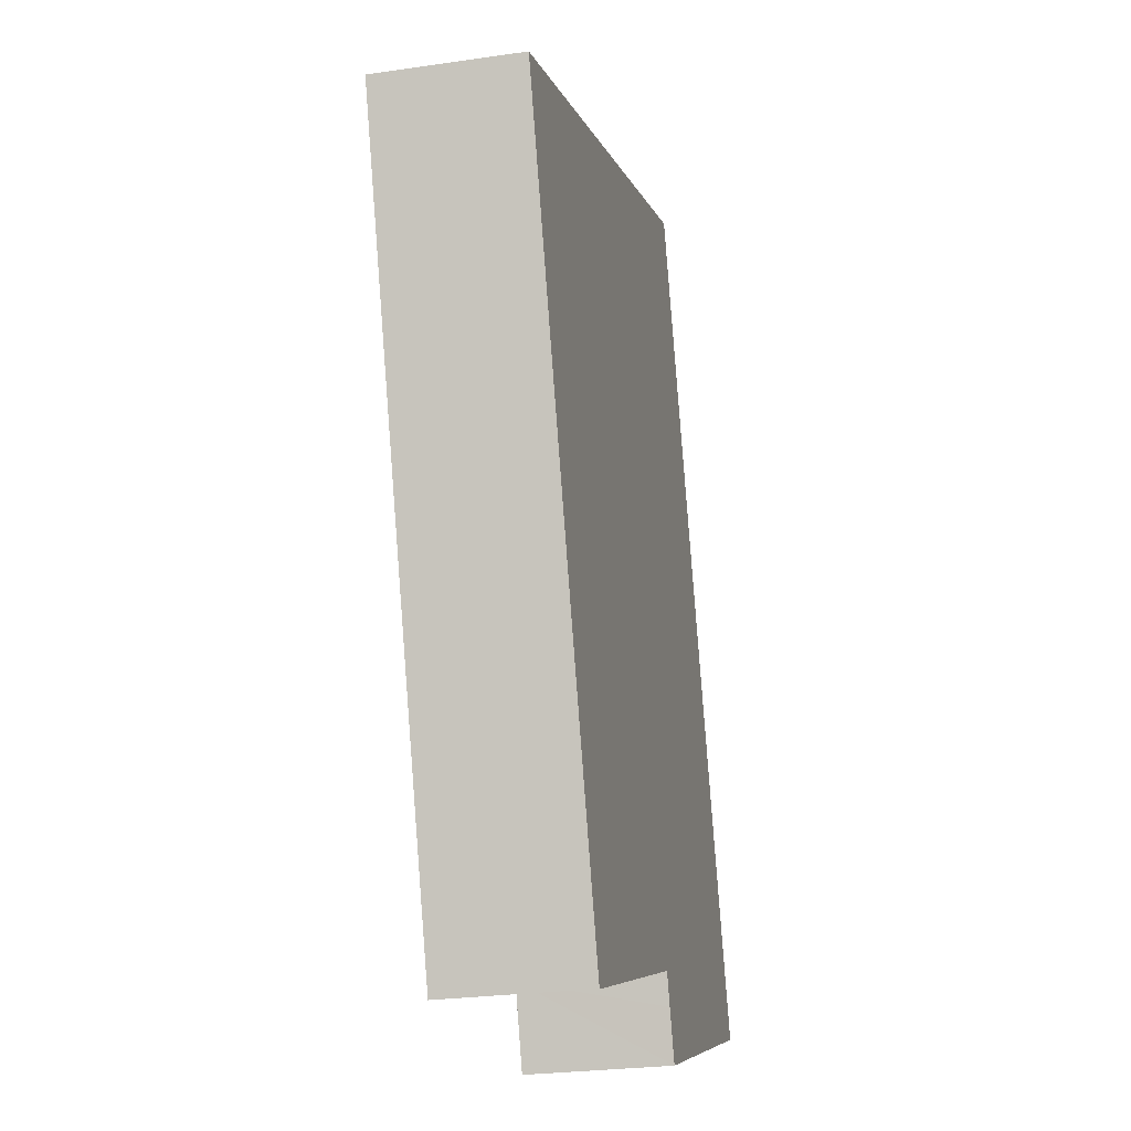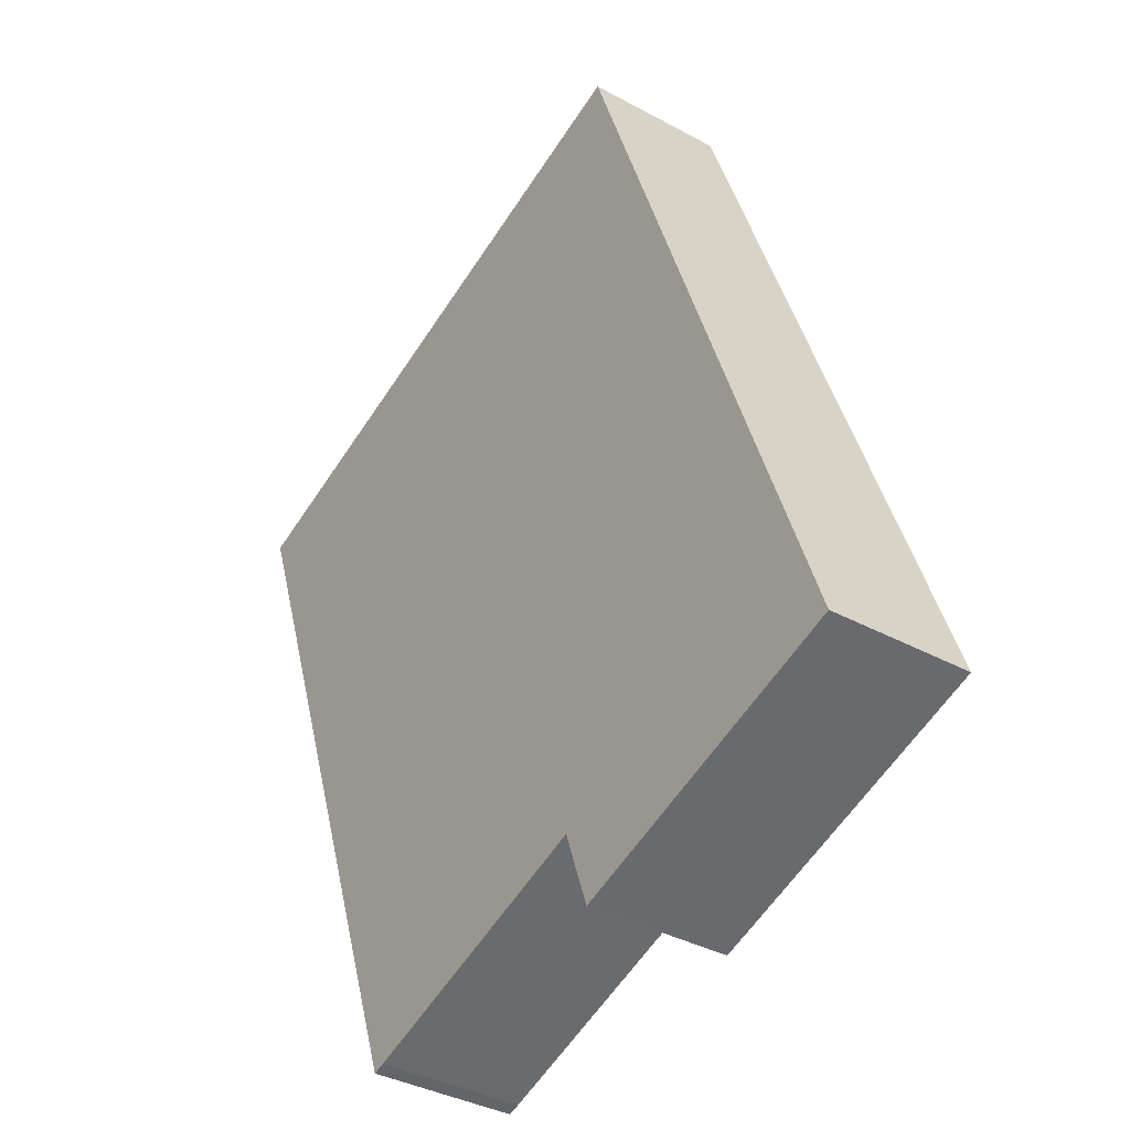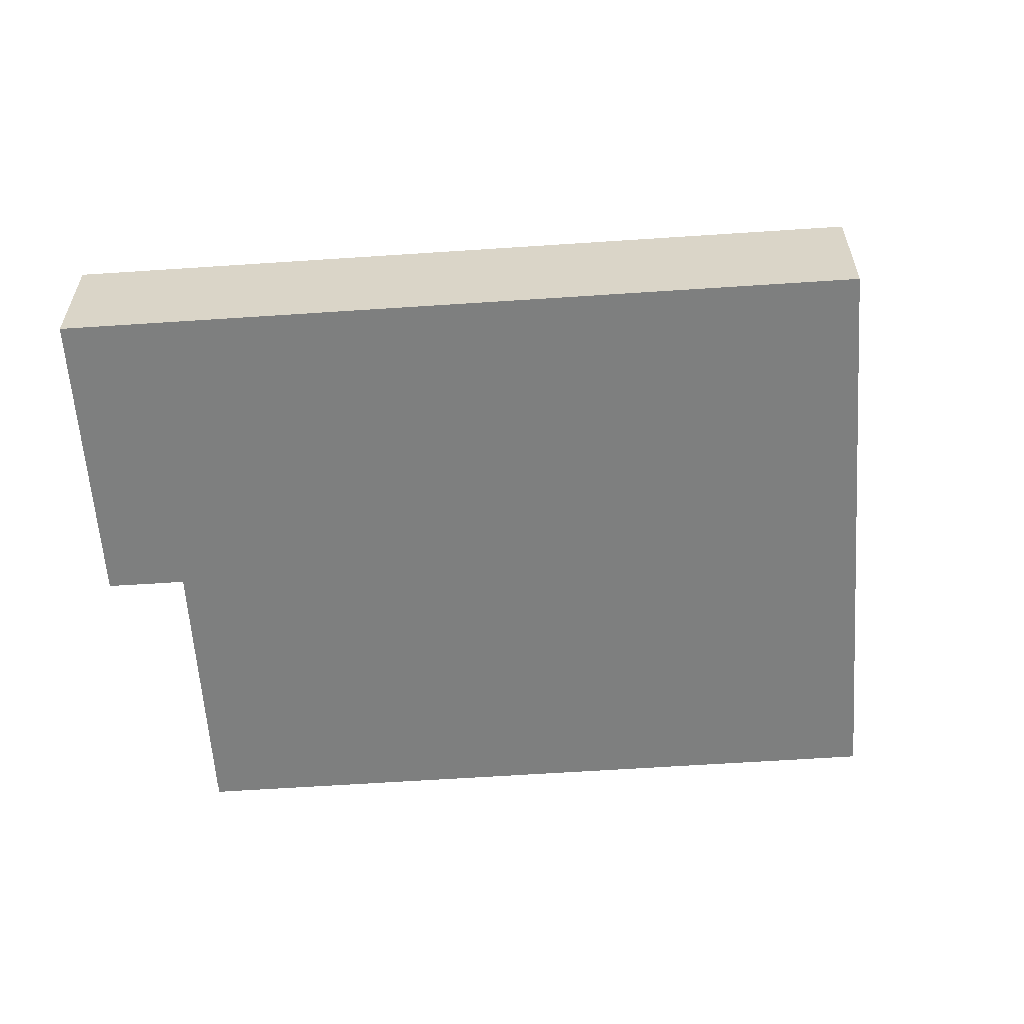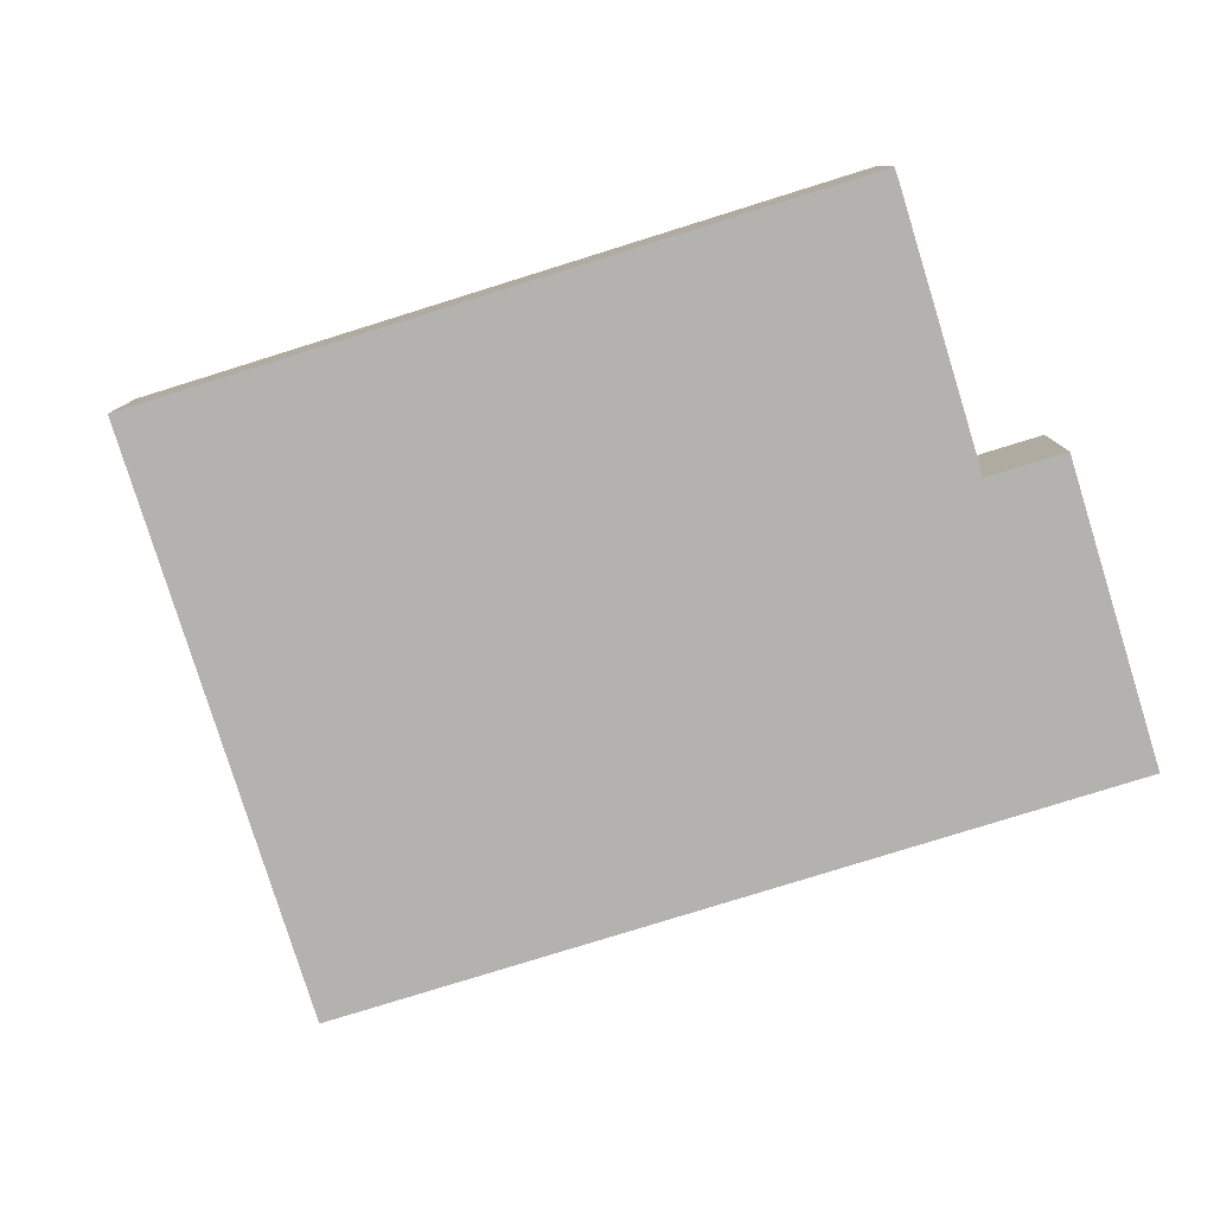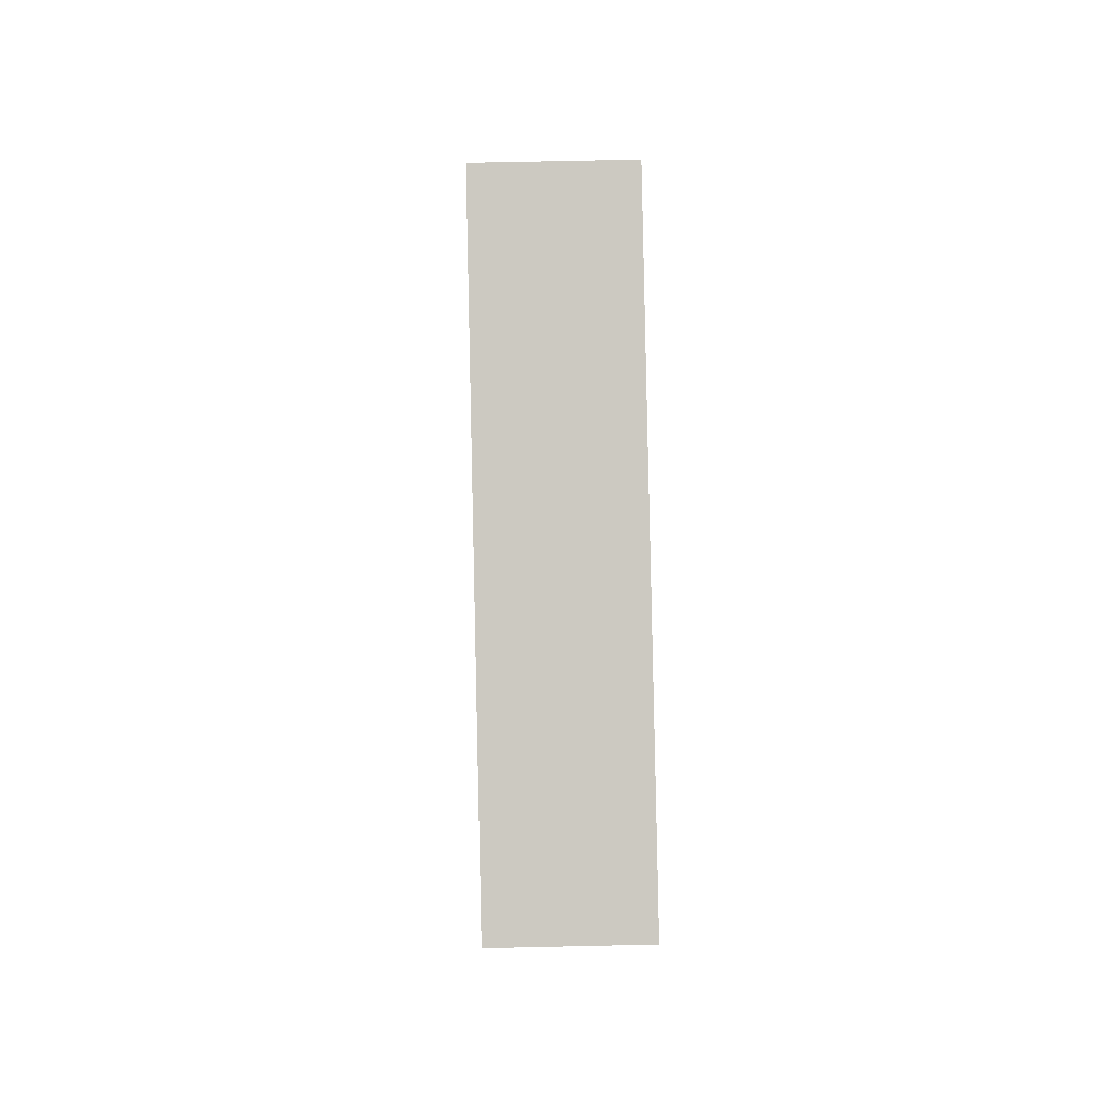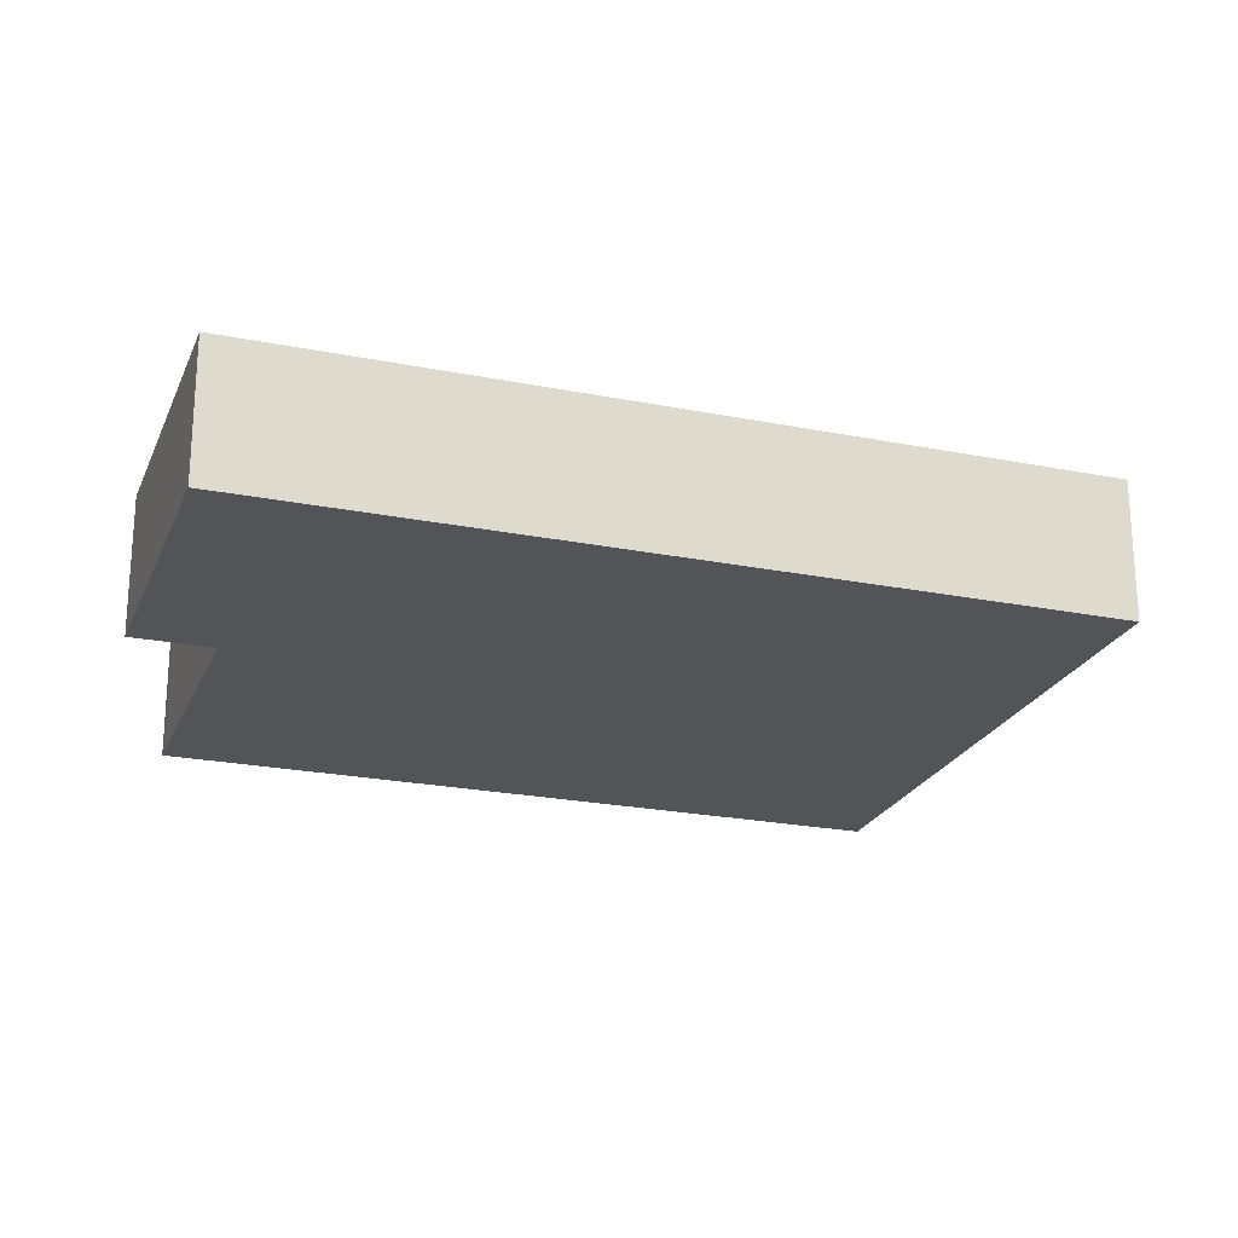
<metadata>
{"format":"obj","ext":"obj","renderer":"f3d","projection":"perspective","resolution":1024,"background":"white","views":[{"elev":-25.7,"azim":103.1,"up":"+Z"},{"elev":-36.8,"azim":-125.3,"up":"+Z"},{"elev":-59.6,"azim":-66.8,"up":"+Y"},{"elev":-79.7,"azim":126.5,"up":"+Y"},{"elev":68.0,"azim":88.7,"up":"+Z"},{"elev":-23.0,"azim":-89.5,"up":"+Y"}]}
</metadata>
<code>
v  0 13.35 8.173e-16
v  30.11 13.35 -7.351
v  29.12 13.35 -10.15
v  30.76 13.35 -5.506
v  31.72 13.35 -2.703
v  31.75 13.35 -2.604
v  57.58 13.35 -11.67
v  82.68 13.35 56.57
v  58.78 13.35 -12.05
v  31.85 13.35 -2.637
v  2.604 13.35 7.449
v  25.53 13.35 73.02
v  55.82 13.35 65.94
v  35.5 13.35 73.02
v  26.61 13.35 76.12
v  29.12 6.218e-16 -10.15
v  0 0 0
v  58.78 7.377e-16 -12.05
v  57.58 7.148e-16 -11.67
v  31.85 1.615e-16 -2.637
v  31.75 1.594e-16 -2.604
v  2.604 -4.561e-16 7.449
v  25.53 -4.471e-15 73.02
v  26.61 -4.661e-15 76.12
v  35.5 -4.471e-15 73.02
v  55.82 -4.037e-15 65.94
v  82.68 -3.464e-15 56.57
v  31.72 1.655e-16 -2.703
v  30.11 4.501e-16 -7.351
v  30.76 3.371e-16 -5.506
g defaultobject
f 1 2 3
f 2 1 4
f 4 1 5
f 5 1 6
f 7 8 9
f 8 7 10
f 8 10 6
f 8 6 1
f 8 1 11
f 8 11 12
f 8 12 13
f 13 12 14
f 14 12 15
f 16 1 3
f 1 16 17
f 18 7 9
f 7 18 19
f 19 10 7
f 10 19 20
f 10 20 6
f 6 20 21
f 17 11 1
f 11 17 22
f 11 22 12
f 12 22 23
f 12 23 15
f 15 23 24
f 24 14 15
f 14 24 25
f 14 25 13
f 13 25 26
f 13 26 8
f 8 26 27
f 27 9 8
f 9 27 18
f 21 5 6
f 5 21 4
f 4 21 2
f 2 21 3
f 3 21 16
f 16 21 28
f 16 28 29
f 29 28 30
f 16 21 17
f 21 16 28
f 28 16 29
f 28 29 30
f 23 25 24
f 25 23 22
f 25 22 26
f 26 22 27
f 27 22 21
f 27 21 18
f 21 22 17
f 18 21 20
f 18 20 19

</code>
